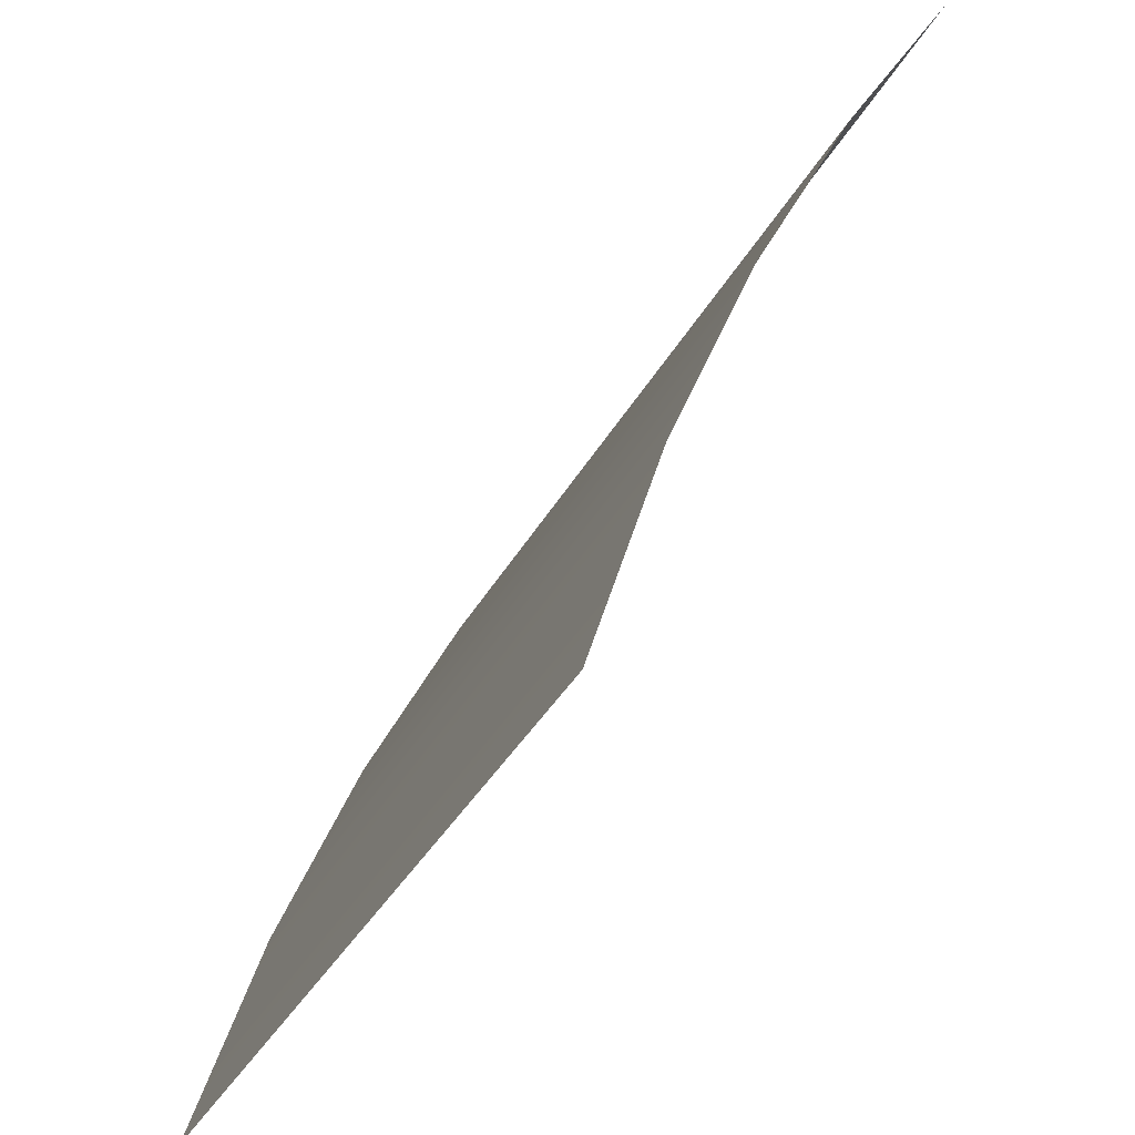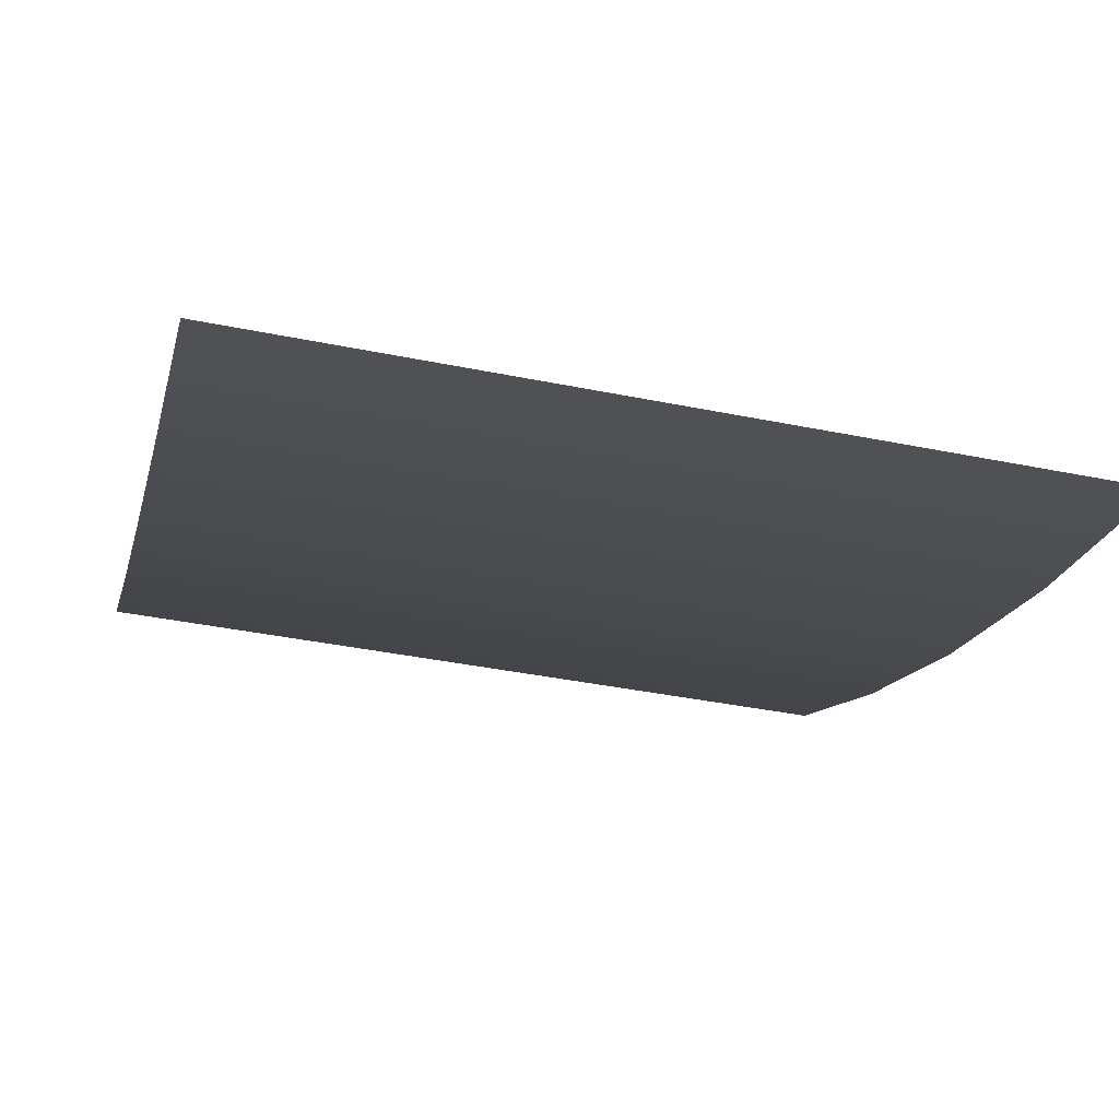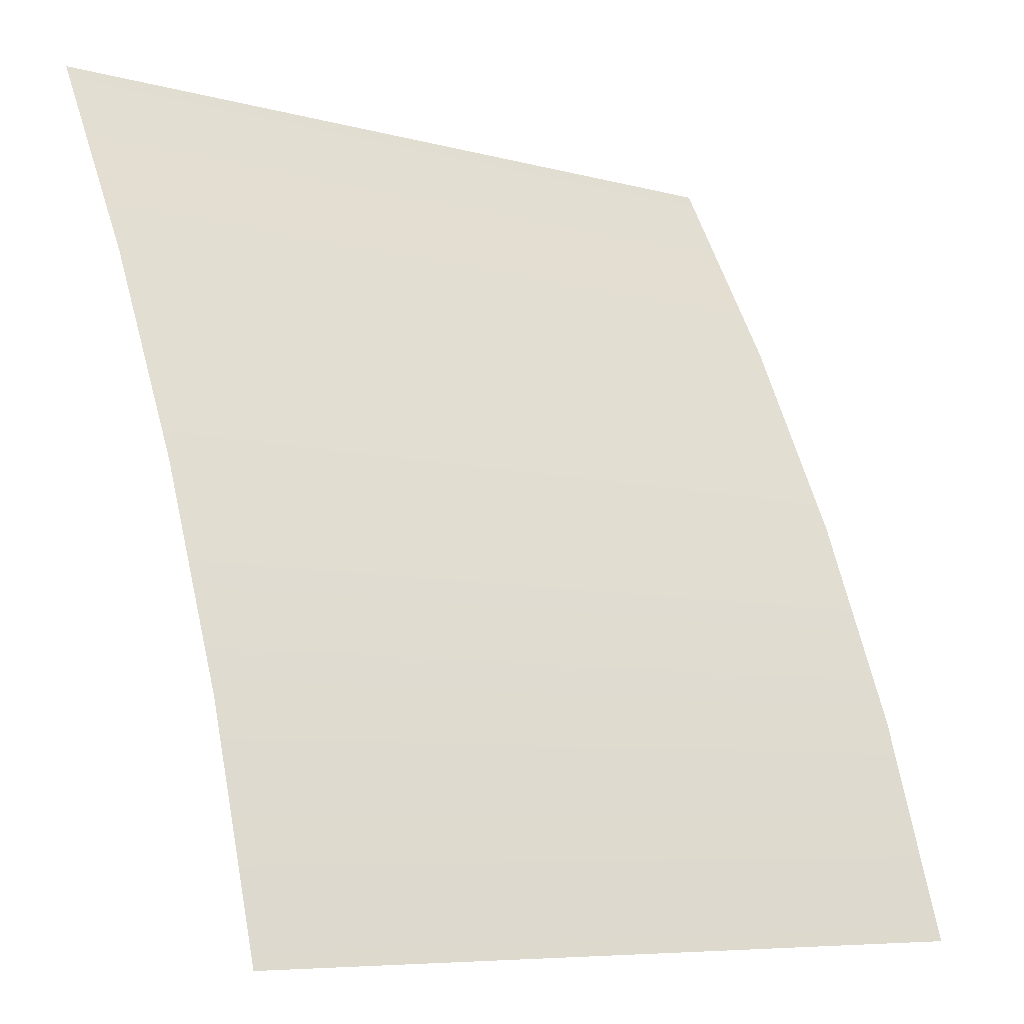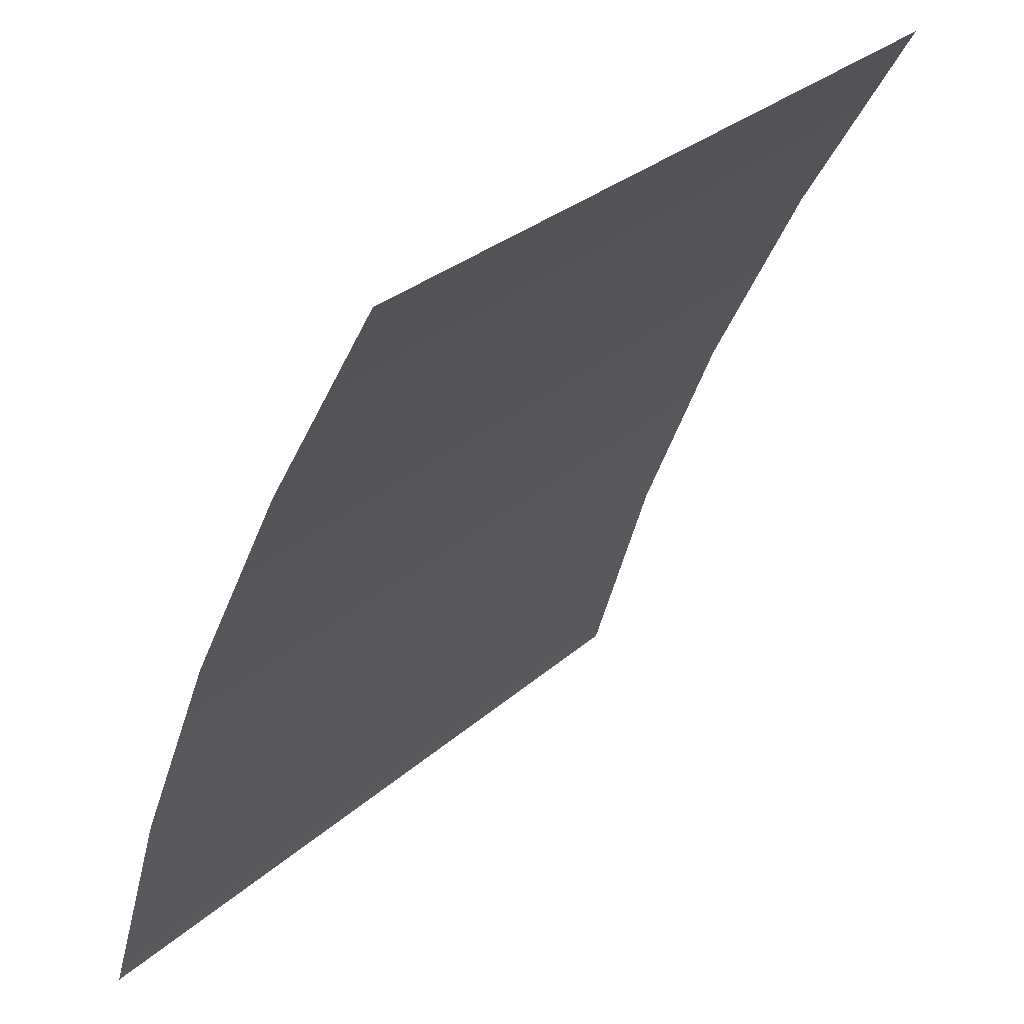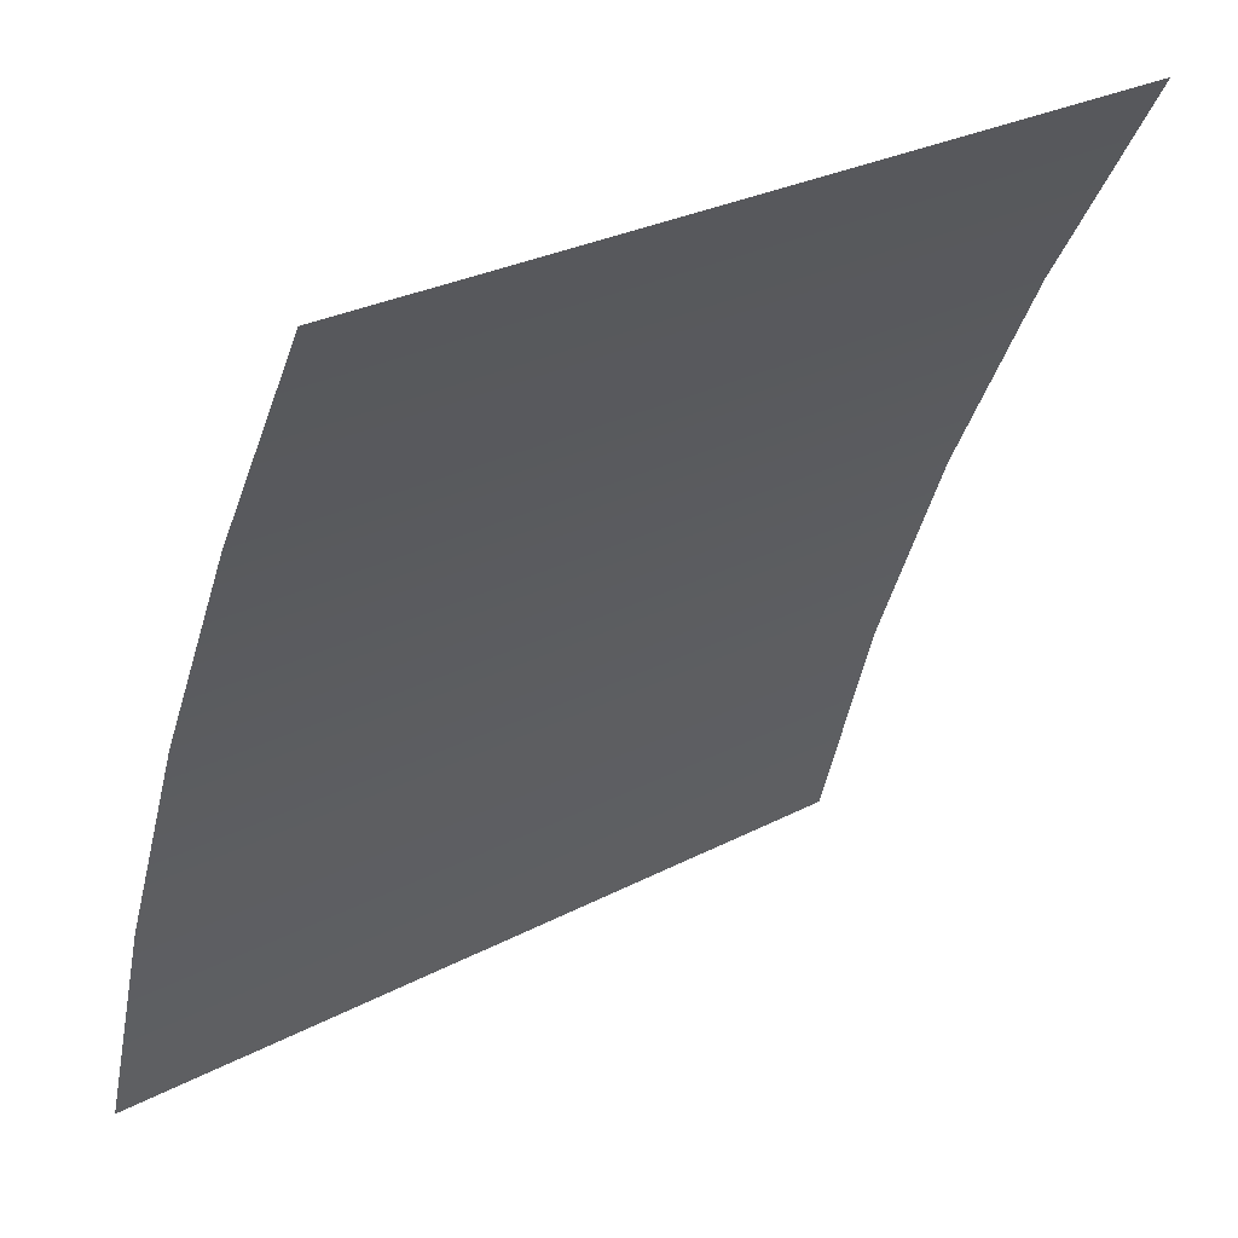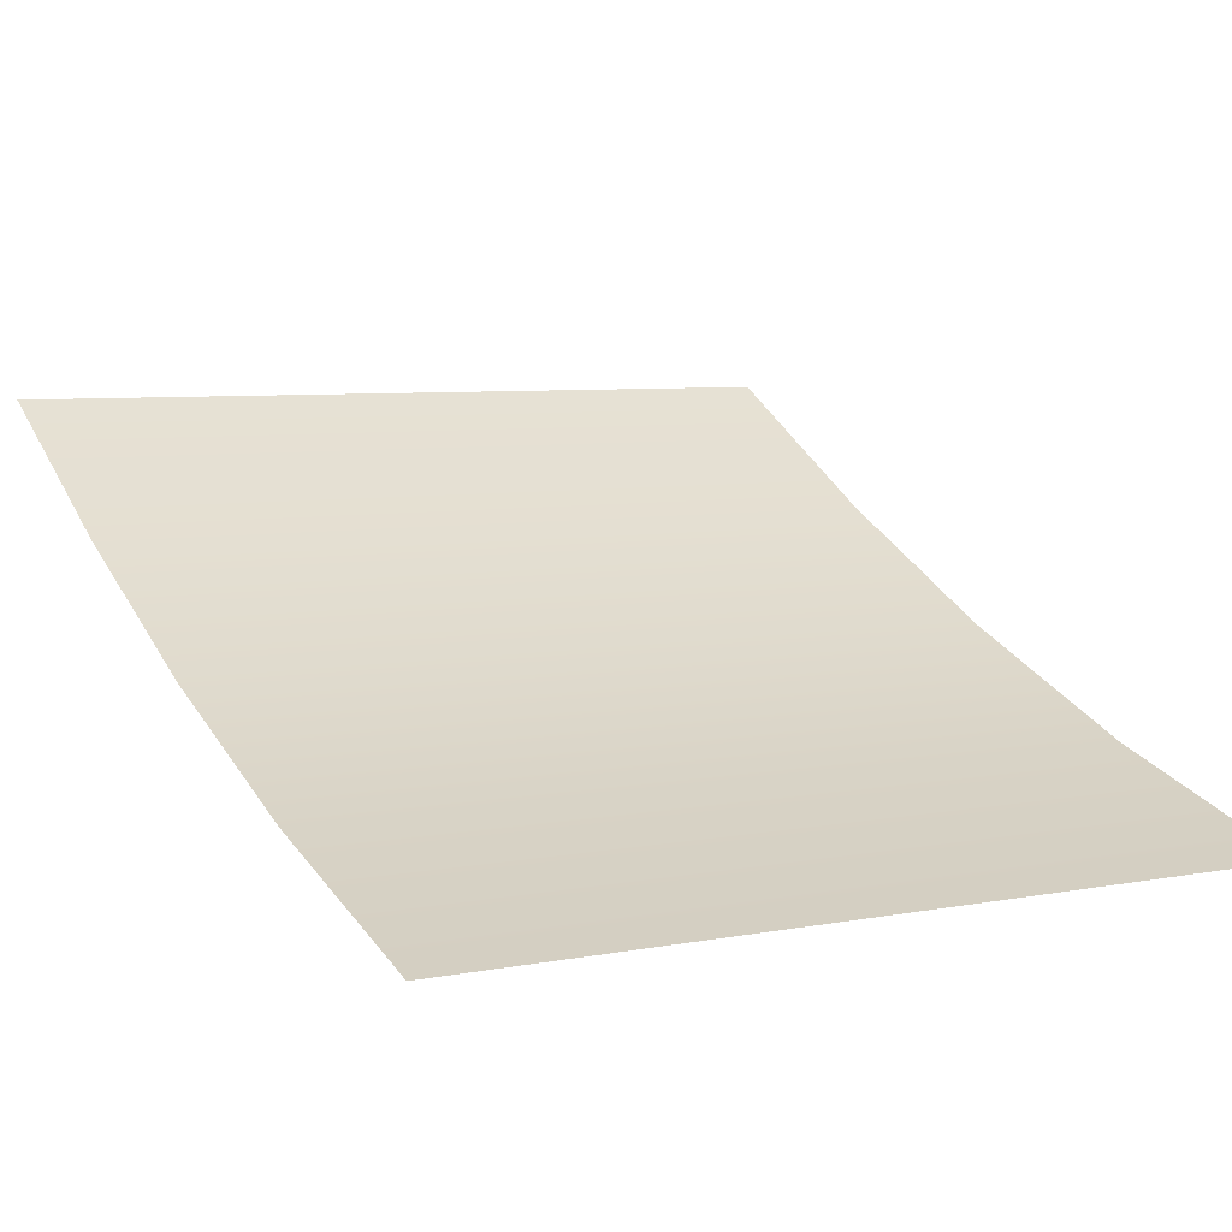
<metadata>
{"format":"obj","ext":"obj","renderer":"f3d","projection":"perspective","resolution":1024,"background":"white","views":[{"elev":-37.3,"azim":-115.8,"up":"+Y"},{"elev":-39.8,"azim":-14.1,"up":"+Z"},{"elev":-7.4,"azim":142.4,"up":"+Y"},{"elev":29.8,"azim":-52.0,"up":"+Y"},{"elev":28.4,"azim":-38.5,"up":"+Y"},{"elev":6.6,"azim":-29.6,"up":"+Z"}]}
</metadata>
<code>
v  -1.787 0.821 0.5926
v  -1.787 1.728 1.106
v  1.787 1.728 1.106
v  1.787 0.821 0.5926
v  -1.787 -0.0939 0.1504
v  1.787 -0.0939 0.1504
v  -1.787 -1.033 -0.2212
v  1.787 -1.033 -0.2212
v  -1.787 -2.014 -0.523
v  1.787 -2.014 -0.523
o PunchCard02
g PunchCard02
f 1 2 3 4
f 5 1 4 6
f 7 5 6 8
f 9 7 8 10

</code>
